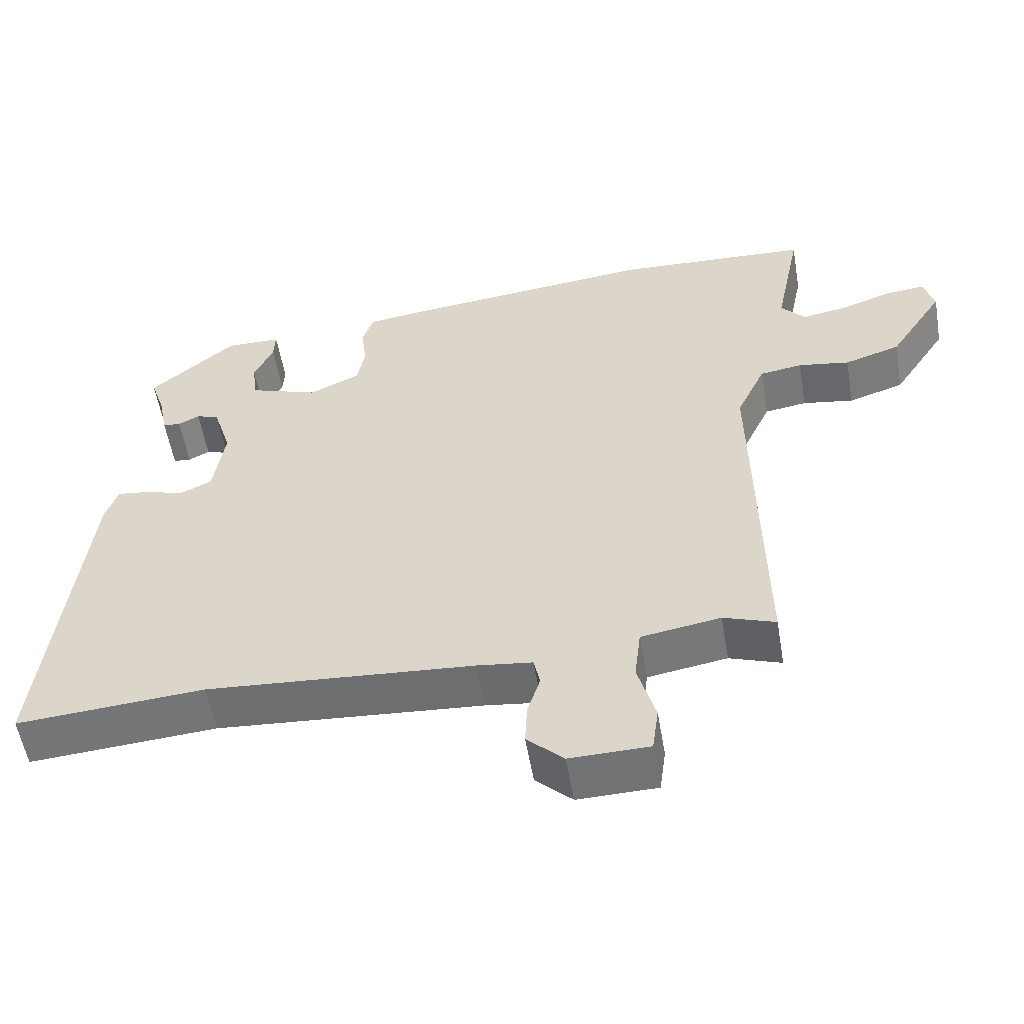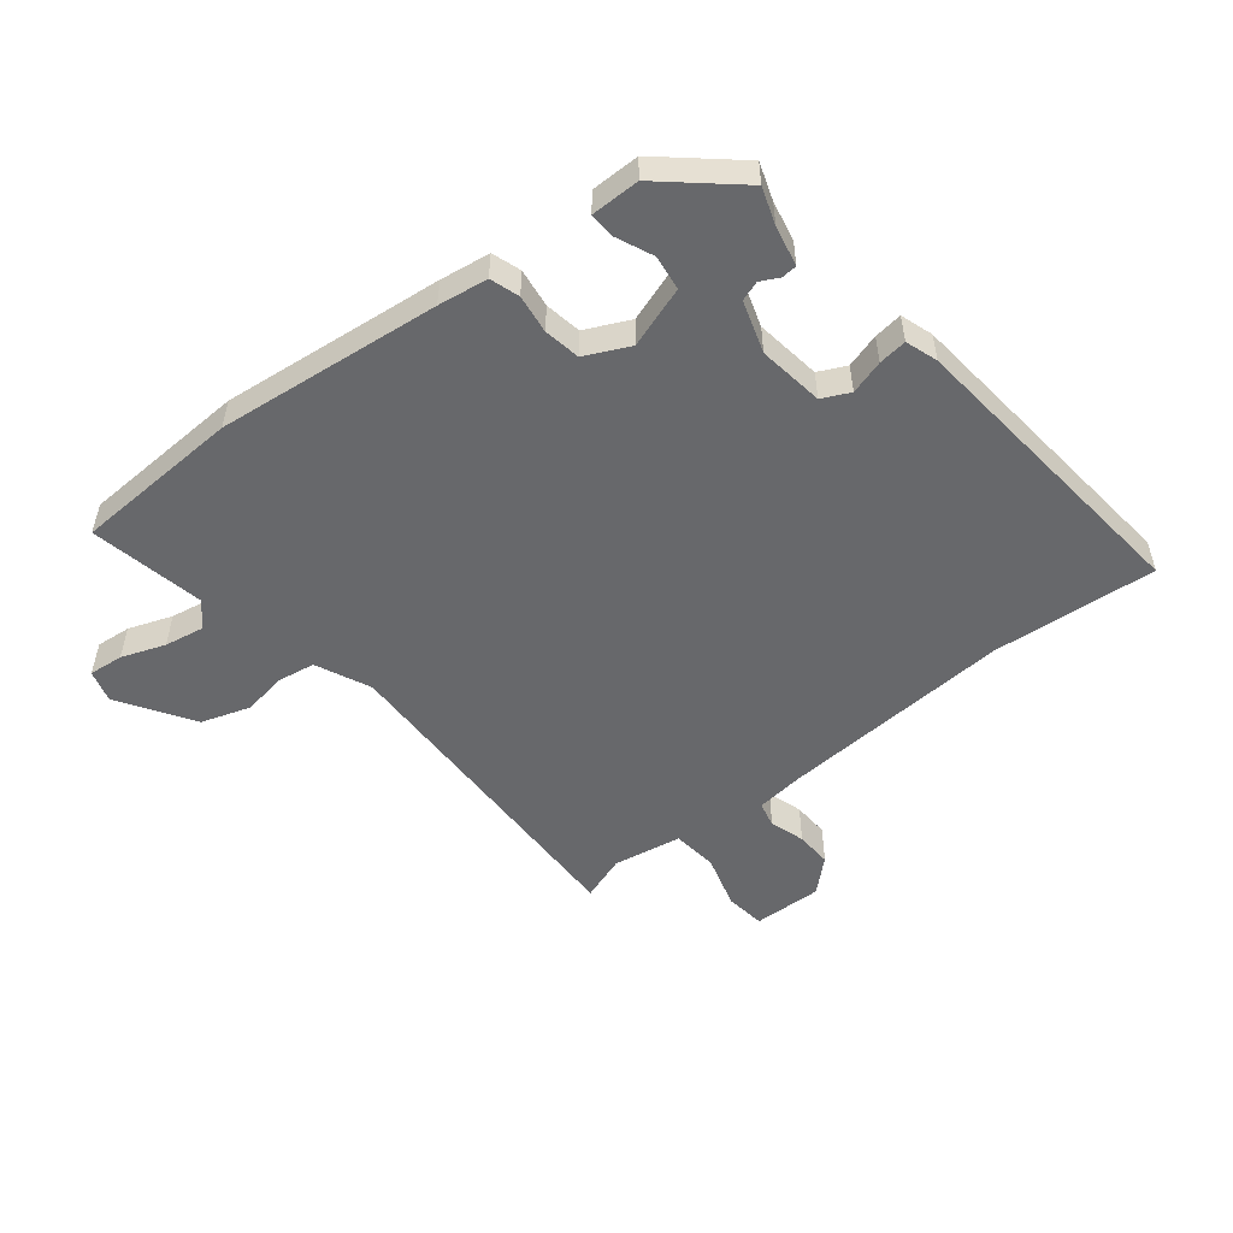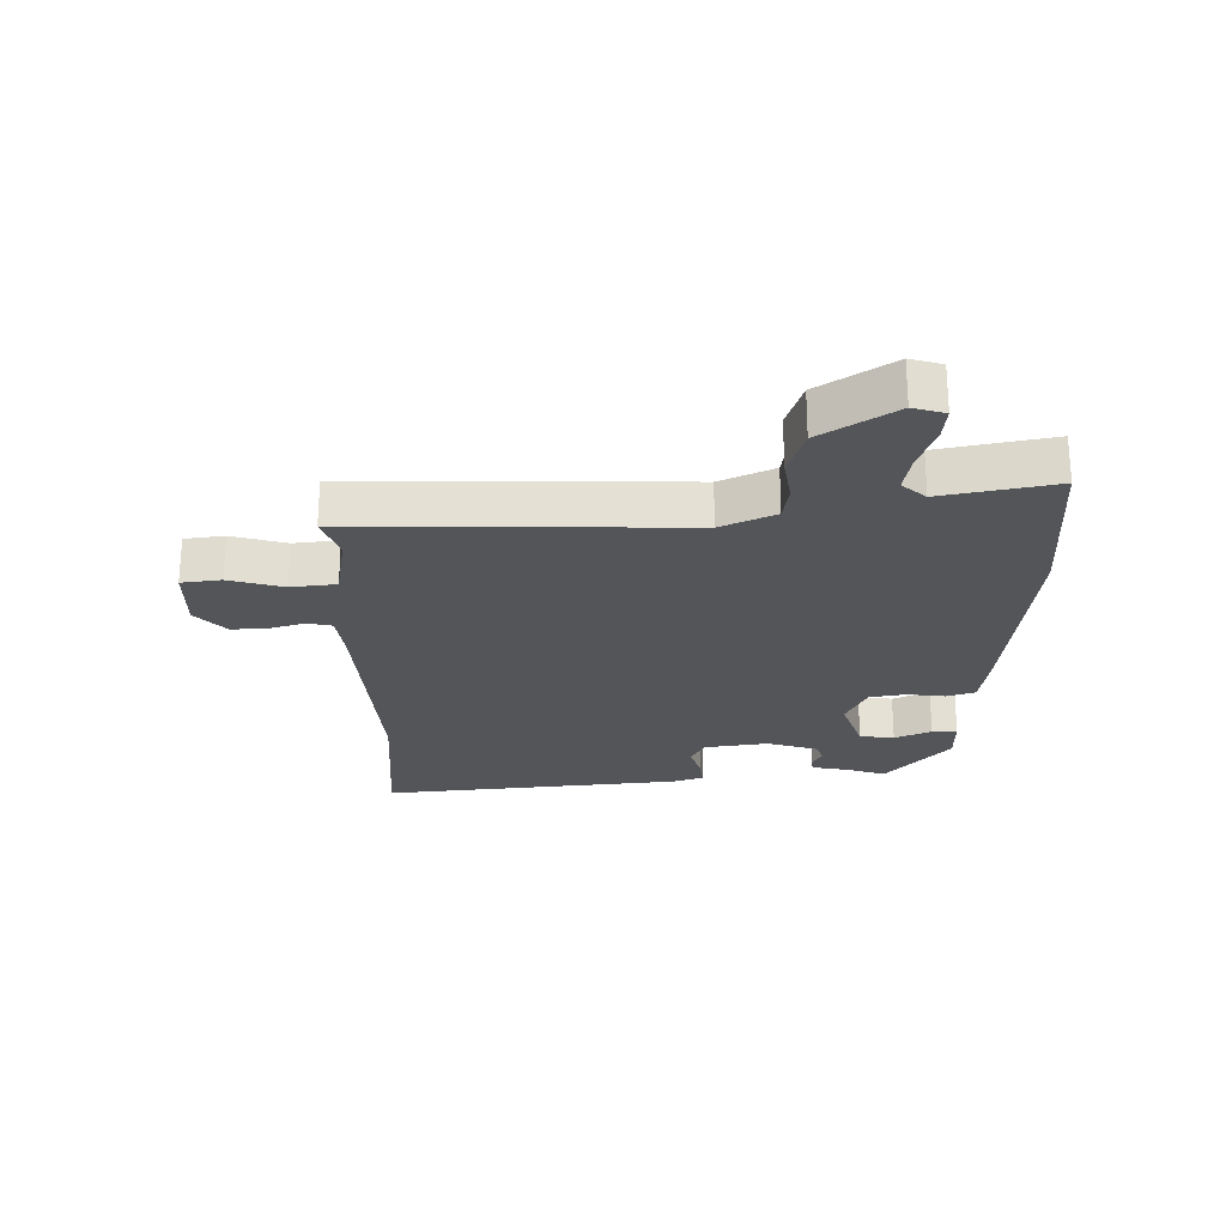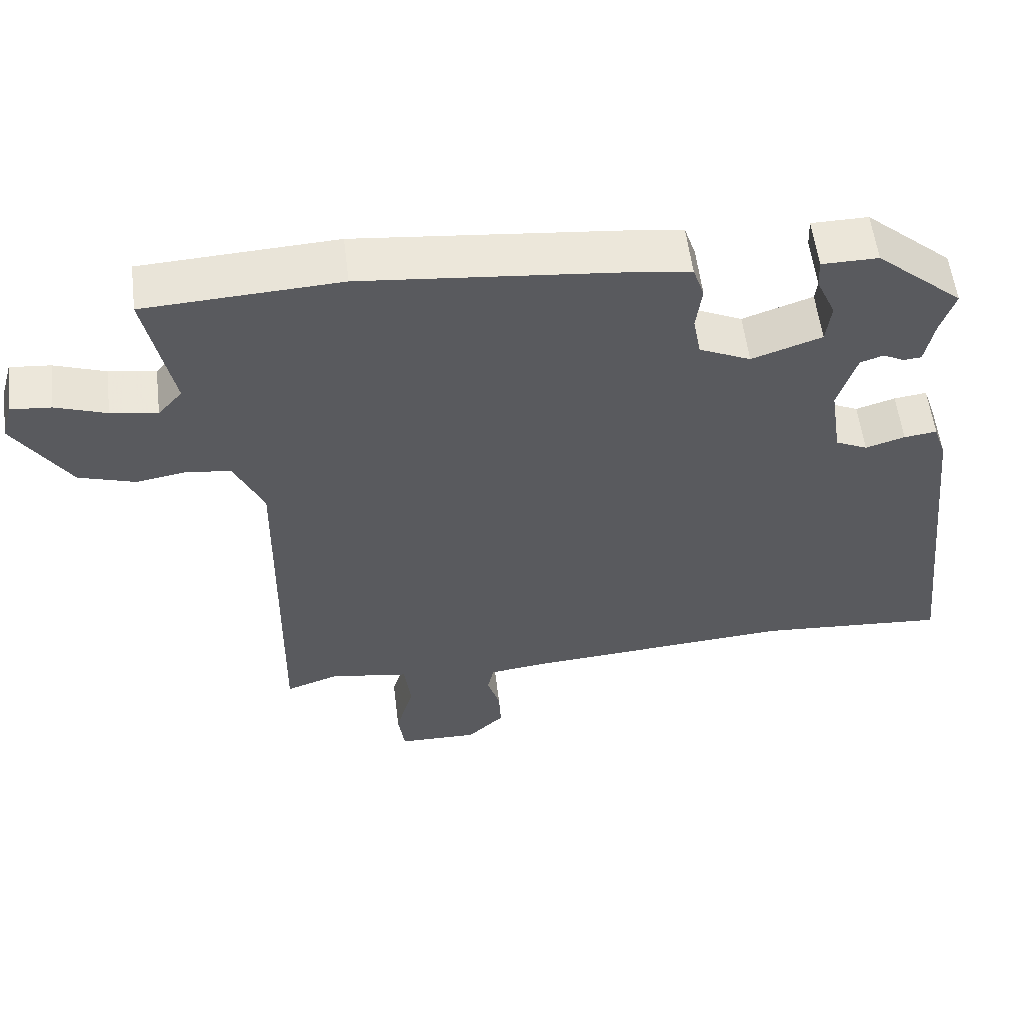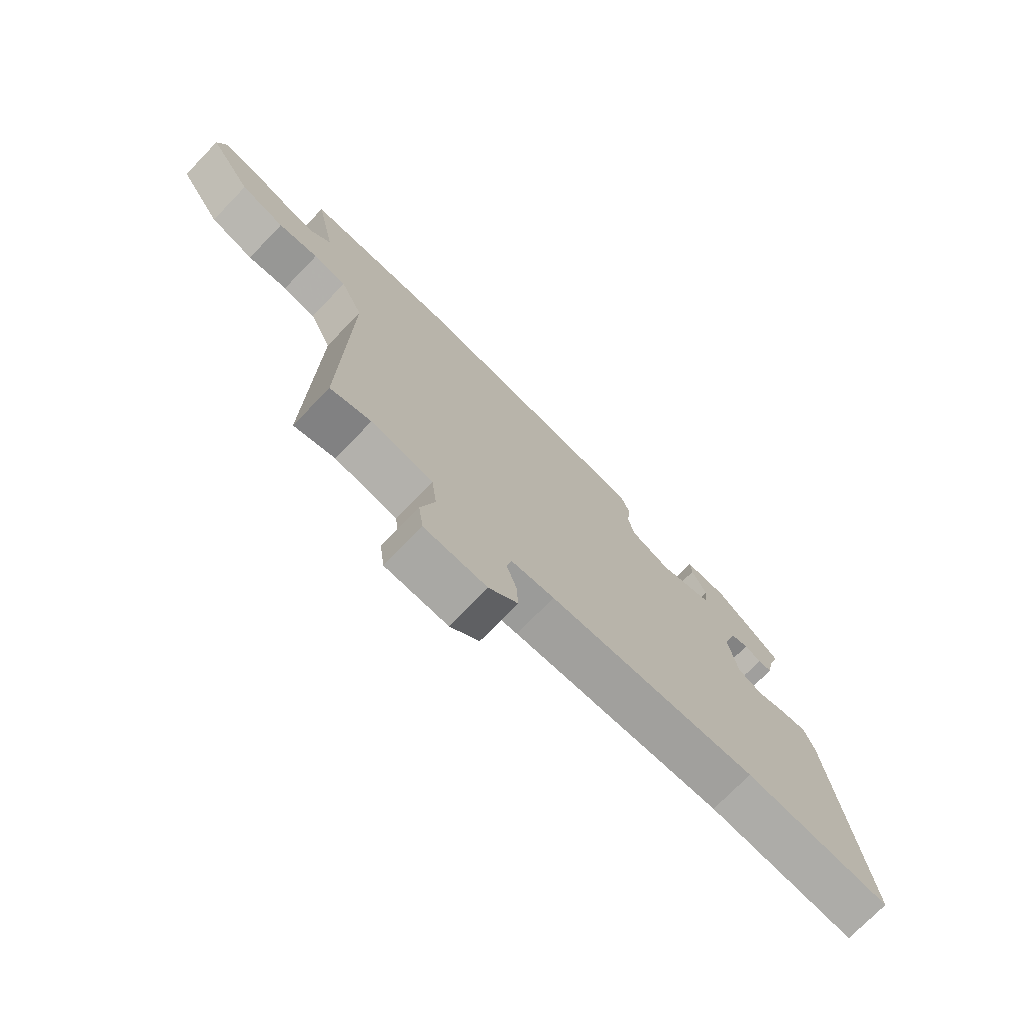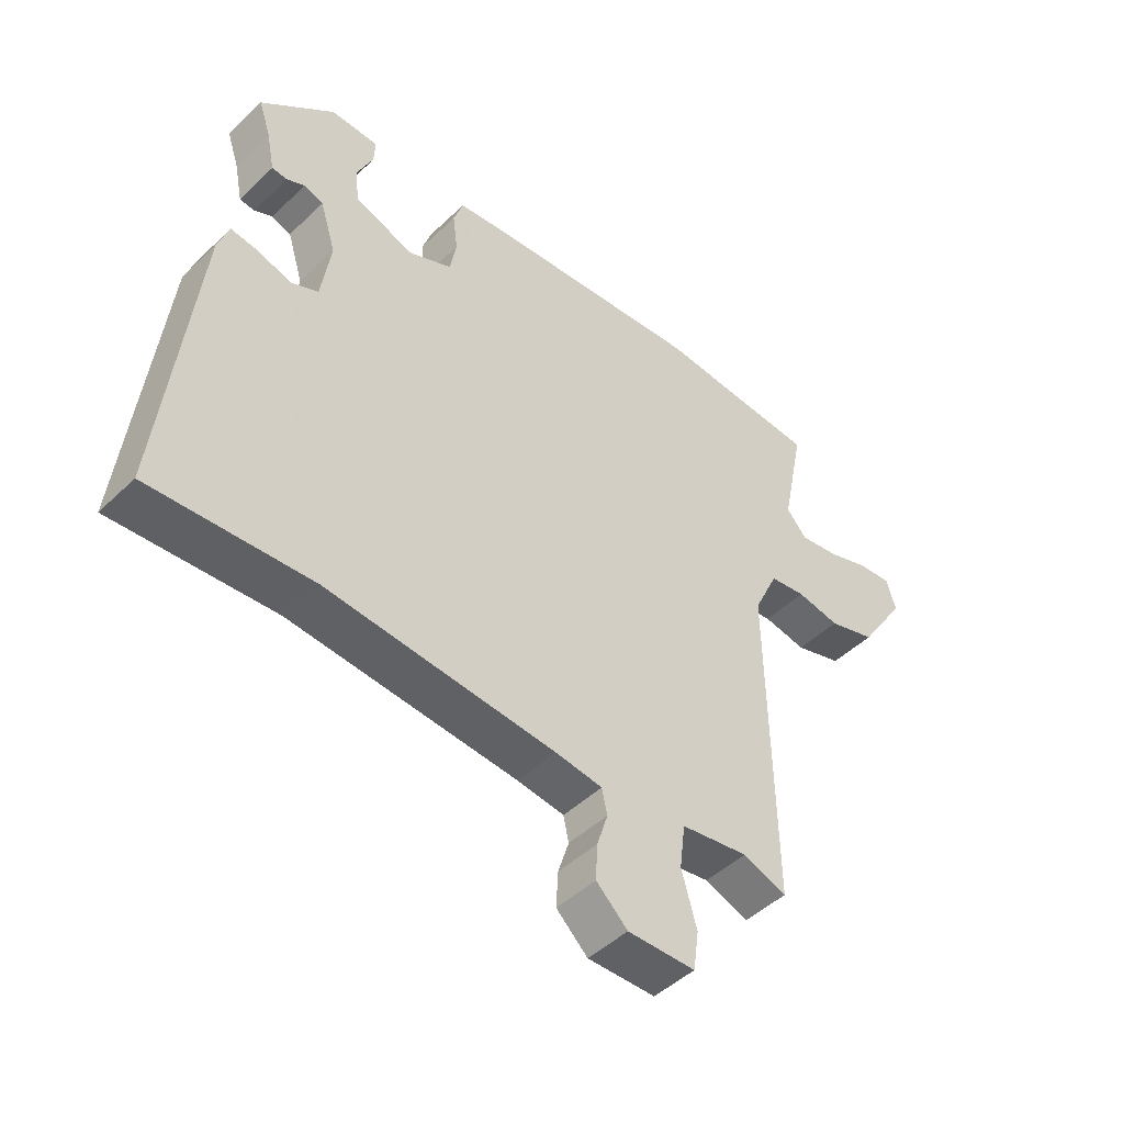
<metadata>
{"format":"obj","ext":"obj","renderer":"f3d","projection":"perspective","resolution":1024,"background":"white","views":[{"elev":-55.5,"azim":-170.3,"up":"+Z"},{"elev":-52.4,"azim":38.0,"up":"+Y"},{"elev":-24.4,"azim":-89.5,"up":"+Y"},{"elev":56.6,"azim":-7.0,"up":"+Z"},{"elev":-74.3,"azim":-44.2,"up":"+Z"},{"elev":-47.2,"azim":137.0,"up":"+Z"}]}
</metadata>
<code>
v -0.587 0.07 0.495
v -0.315 0.07 0.51
v 0.048 0.07 0.474
v 0.129 0.07 0.463
v 0.145 0.07 0.416
v 0.137 0.07 0.353
v 0.148 0.07 0.294
v 0.22 0.07 0.261
v 0.318 0.07 0.295
v 0.325 0.07 0.352
v 0.298 0.07 0.412
v 0.296 0.07 0.453
v 0.375 0.07 0.454
v 0.496 0.07 0.351
v 0.476 0.07 0.291
v 0.463 0.07 0.226
v 0.438 0.07 0.224
v 0.408 0.07 0.239
v 0.376 0.07 0.228
v 0.35 0.07 0.144
v 0.366 0.07 0.038
v 0.411 0.07 0.017
v 0.466 0.07 0.034
v 0.512 0.07 0.04
v 0.53 0.07 -0.012
v 0.584 0.07 -0.506
v 0.318 0.07 -0.487
v -0.06 0.07 -0.515
v -0.138 0.07 -0.525
v -0.147 0.07 -0.566
v -0.129 0.07 -0.623
v -0.126 0.07 -0.682
v -0.178 0.07 -0.731
v -0.29 0.07 -0.729
v -0.299 0.07 -0.664
v -0.274 0.07 -0.575
v -0.283 0.07 -0.501
v -0.395 0.07 -0.483
v -0.468 0.07 -0.509
v -0.46 0.07 0.031
v -0.501 0.07 0.119
v -0.561 0.07 0.128
v -0.633 0.07 0.116
v -0.712 0.07 0.141
v -0.79 0.07 0.26
v -0.775 0.07 0.312
v -0.719 0.07 0.307
v -0.648 0.07 0.282
v -0.583 0.07 0.271
v -0.549 0.07 0.31
v -0.587 0 0.495
v -0.315 0 0.51
v 0.048 0 0.474
v 0.129 0 0.463
v 0.145 0 0.416
v 0.137 0 0.353
v 0.148 0 0.294
v 0.22 0 0.261
v 0.318 0 0.295
v 0.325 0 0.352
v 0.298 0 0.412
v 0.296 0 0.453
v 0.375 0 0.454
v 0.496 0 0.351
v 0.476 0 0.291
v 0.463 0 0.226
v 0.438 0 0.224
v 0.408 0 0.239
v 0.376 0 0.228
v 0.35 0 0.144
v 0.366 0 0.038
v 0.411 0 0.017
v 0.466 0 0.034
v 0.512 0 0.04
v 0.53 0 -0.012
v 0.584 0 -0.506
v 0.318 0 -0.487
v -0.06 0 -0.515
v -0.138 0 -0.525
v -0.147 0 -0.566
v -0.129 0 -0.623
v -0.126 0 -0.682
v -0.178 0 -0.731
v -0.29 0 -0.729
v -0.299 0 -0.664
v -0.274 0 -0.575
v -0.283 0 -0.501
v -0.395 0 -0.483
v -0.468 0 -0.509
v -0.46 0 0.031
v -0.501 0 0.119
v -0.561 0 0.128
v -0.633 0 0.116
v -0.712 0 0.141
v -0.79 0 0.26
v -0.775 0 0.312
v -0.719 0 0.307
v -0.648 0 0.282
v -0.583 0 0.271
v -0.549 0 0.31
f 46 47 48
f 45 46 48
f 44 45 48
f 43 44 48
f 42 43 48
f 41 42 48 49
f 38 39 40
f 37 38 40
f 34 35 36
f 33 34 36
f 32 33 36
f 31 32 36
f 30 31 36
f 29 30 36 37
f 28 29 37 40
f 25 26 27
f 24 25 27
f 23 24 27
f 22 23 27
f 28 40 41
f 27 28 41
f 22 27 41
f 21 22 41
f 15 16 17 18
f 14 15 18
f 13 14 18
f 12 13 18
f 11 12 18
f 10 11 18
f 9 10 18 19
f 8 9 19 20
f 4 5 6
f 3 4 6
f 2 3 6
f 1 2 6
f 50 1 6
f 50 6 7
f 41 49 50
f 21 41 50
f 20 21 50
f 8 20 50
f 7 8 50
f 98 97 96
f 98 96 95
f 98 95 94
f 98 94 93
f 98 93 92
f 99 98 92 91
f 90 89 88
f 90 88 87
f 86 85 84
f 86 84 83
f 86 83 82
f 86 82 81
f 86 81 80
f 87 86 80 79
f 90 87 79 78
f 77 76 75
f 77 75 74
f 77 74 73
f 77 73 72
f 91 90 78
f 91 78 77
f 91 77 72
f 91 72 71
f 68 67 66 65
f 68 65 64
f 68 64 63
f 68 63 62
f 68 62 61
f 68 61 60
f 69 68 60 59
f 70 69 59 58
f 56 55 54
f 56 54 53
f 56 53 52
f 56 52 51
f 56 51 100
f 57 56 100
f 100 99 91
f 100 91 71
f 100 71 70
f 100 70 58
f 100 58 57
f 1 51 52 2
f 2 52 53 3
f 3 53 54 4
f 4 54 55 5
f 5 55 56 6
f 6 56 57 7
f 7 57 58 8
f 8 58 59 9
f 9 59 60 10
f 10 60 61 11
f 11 61 62 12
f 12 62 63 13
f 13 63 64 14
f 14 64 65 15
f 15 65 66 16
f 16 66 67 17
f 17 67 68 18
f 18 68 69 19
f 19 69 70 20
f 20 70 71 21
f 21 71 72 22
f 22 72 73 23
f 23 73 74 24
f 24 74 75 25
f 25 75 76 26
f 26 76 77 27
f 27 77 78 28
f 28 78 79 29
f 29 79 80 30
f 30 80 81 31
f 31 81 82 32
f 32 82 83 33
f 33 83 84 34
f 34 84 85 35
f 35 85 86 36
f 36 86 87 37
f 37 87 88 38
f 38 88 89 39
f 39 89 90 40
f 40 90 91 41
f 41 91 92 42
f 42 92 93 43
f 43 93 94 44
f 44 94 95 45
f 45 95 96 46
f 46 96 97 47
f 47 97 98 48
f 48 98 99 49
f 49 99 100 50
f 50 100 51 1

</code>
